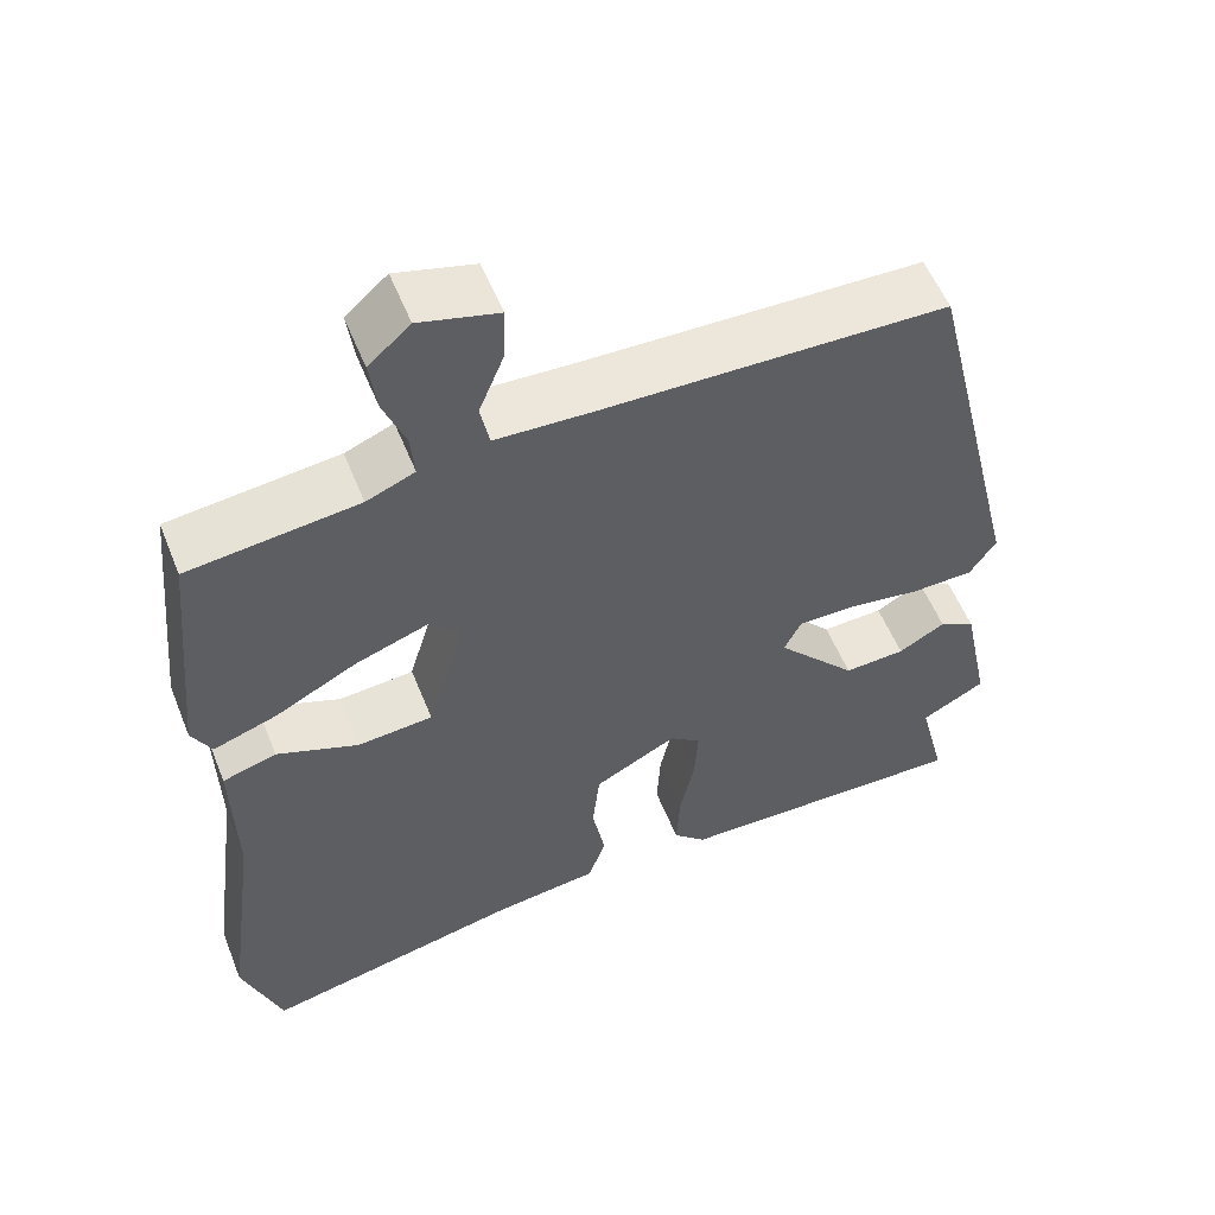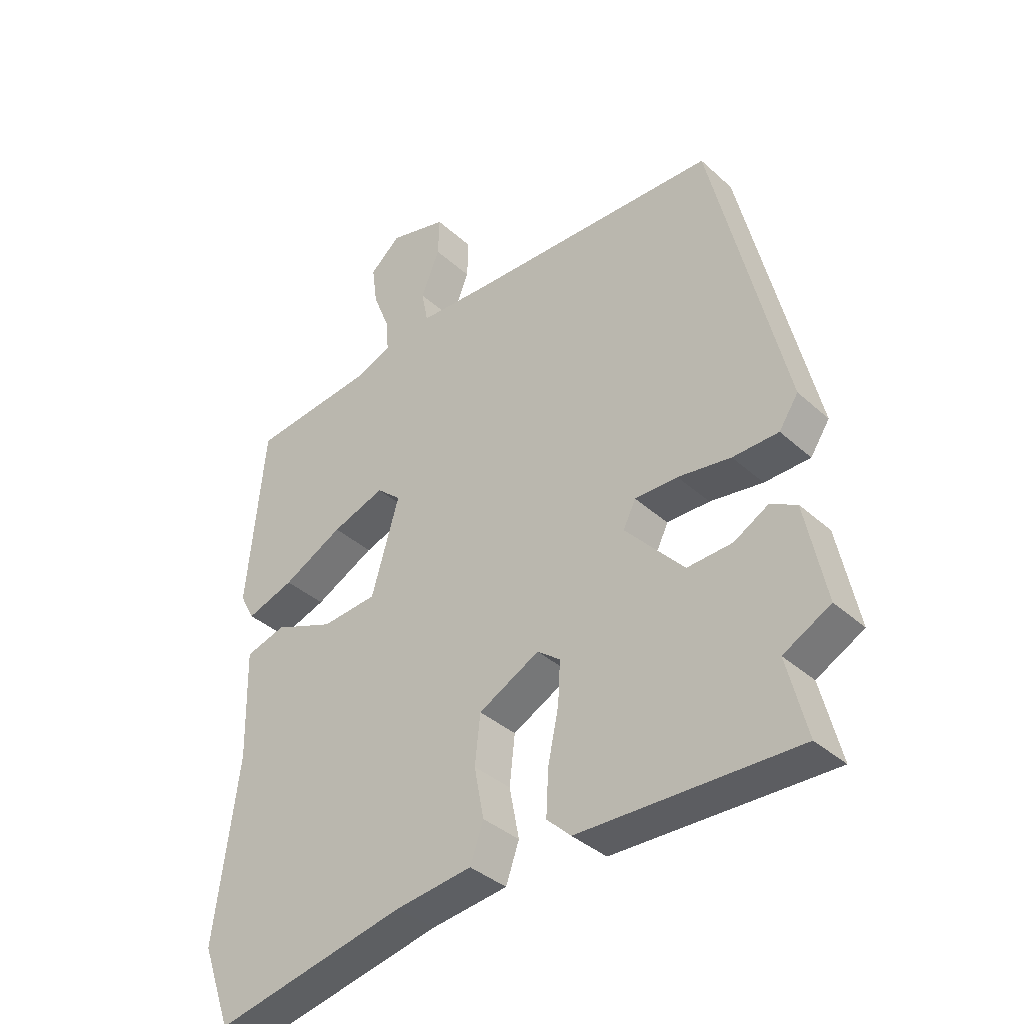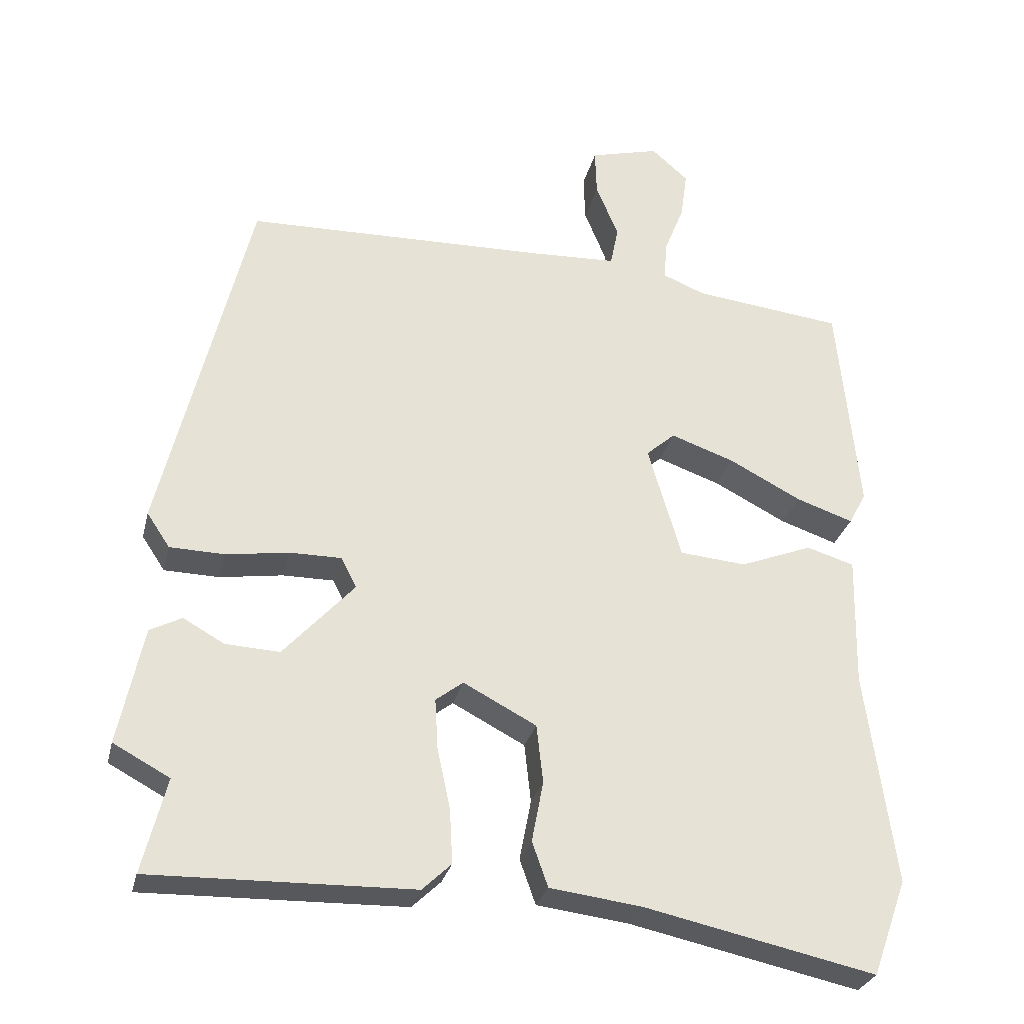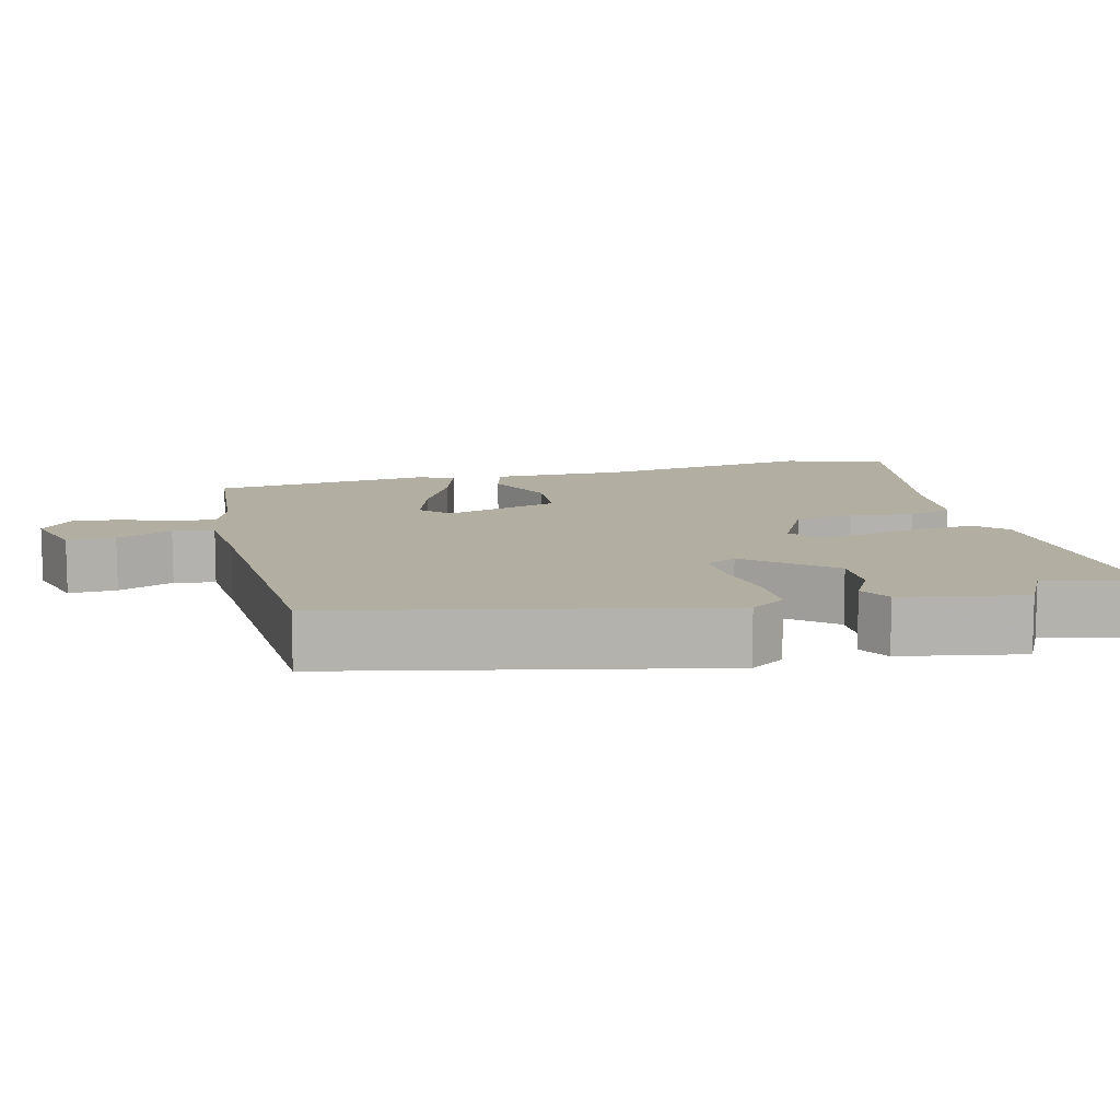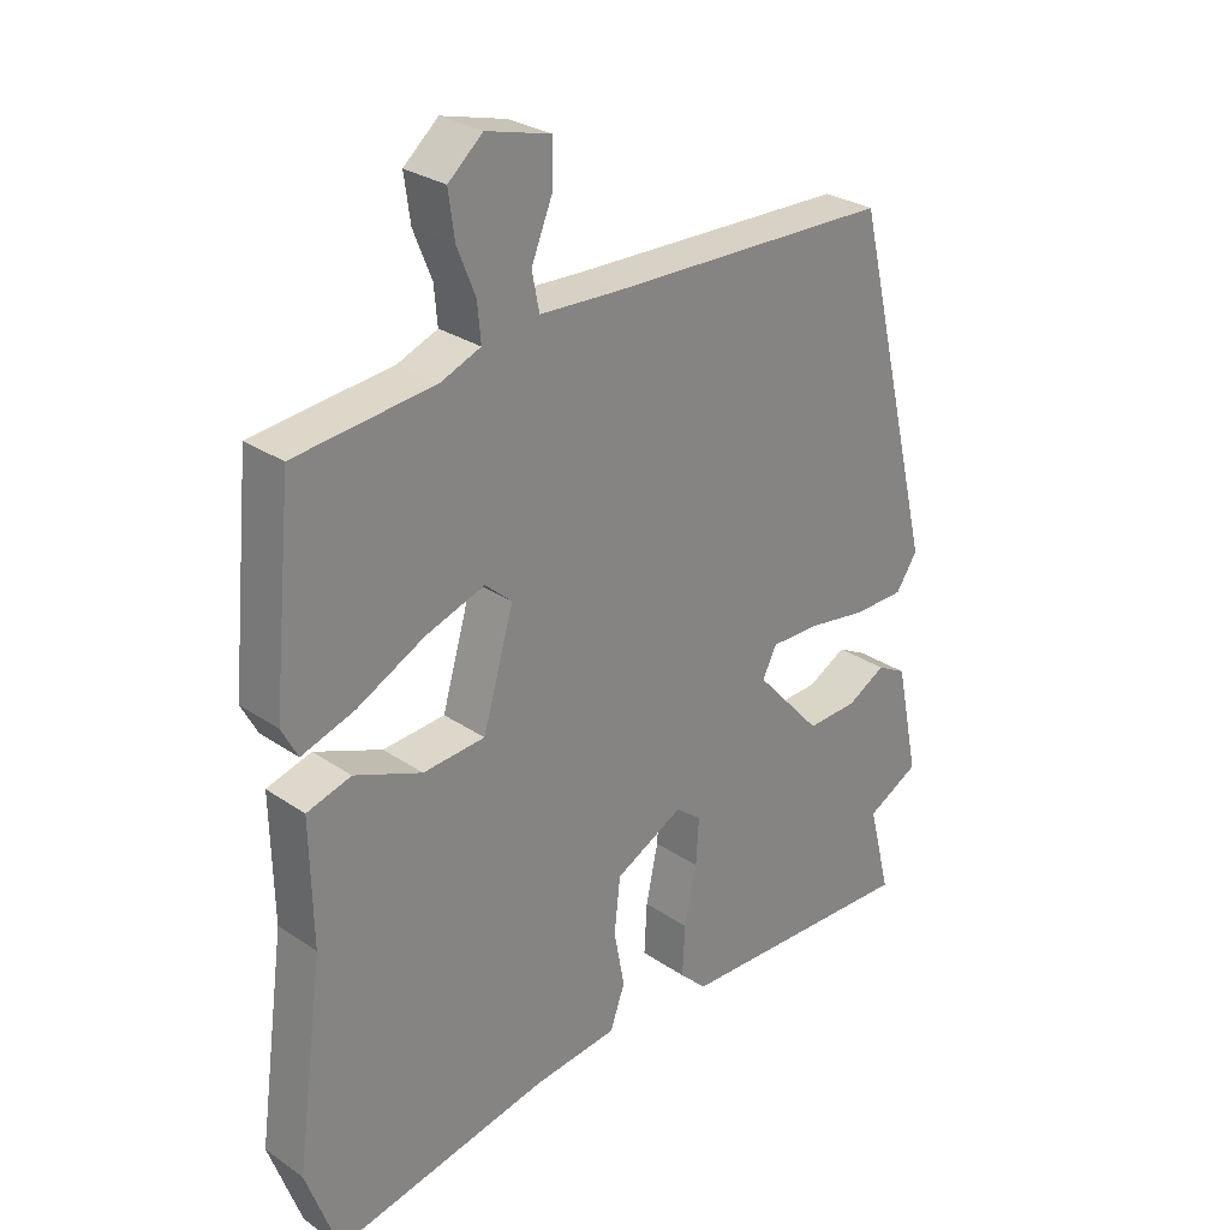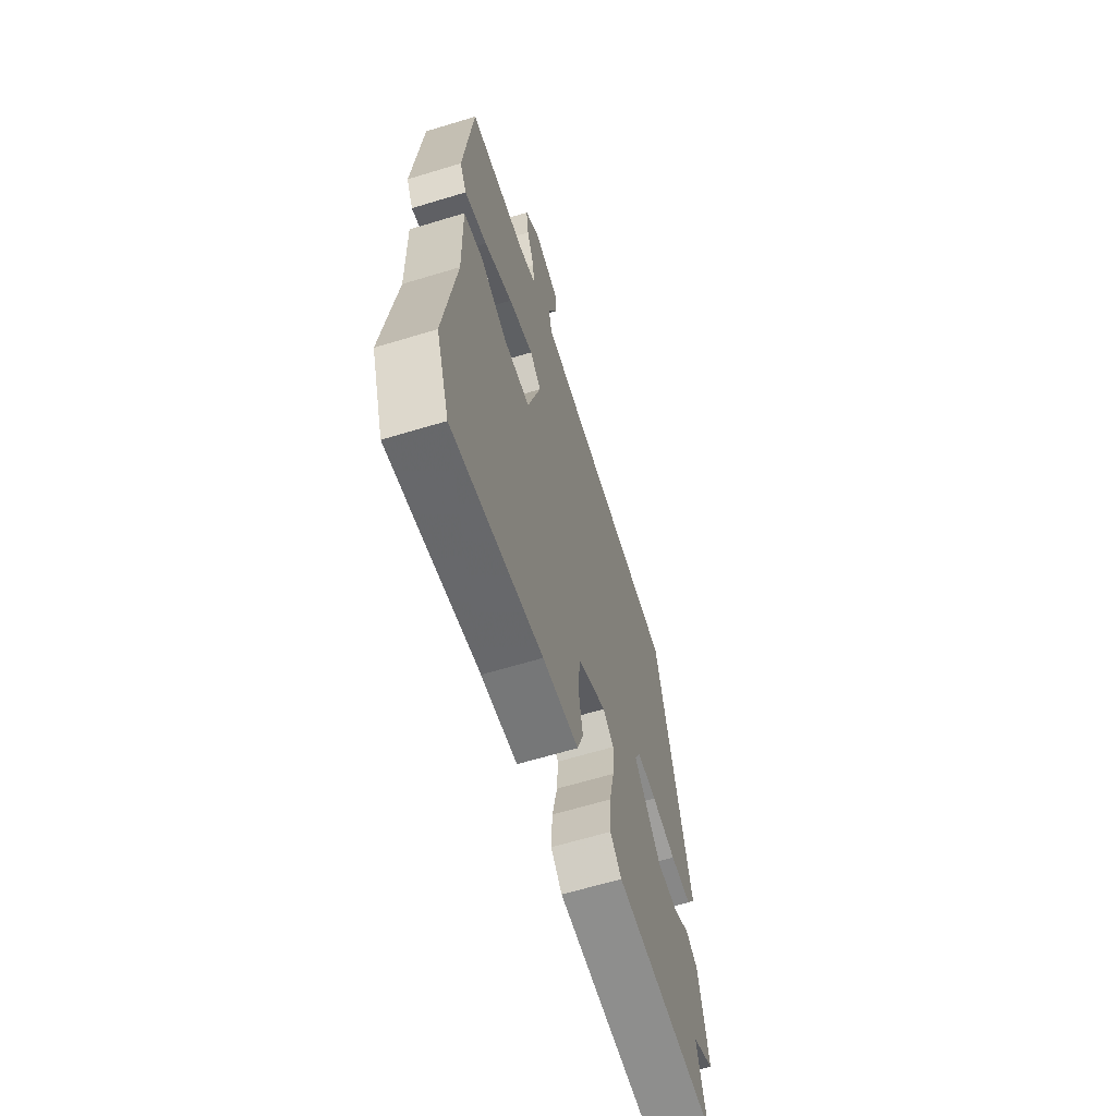
<metadata>
{"format":"obj","ext":"obj","renderer":"f3d","projection":"perspective","resolution":1024,"background":"white","views":[{"elev":55.3,"azim":-21.7,"up":"+Z"},{"elev":-37.2,"azim":41.0,"up":"+Z"},{"elev":-28.6,"azim":166.9,"up":"+Z"},{"elev":10.7,"azim":74.6,"up":"+Y"},{"elev":28.1,"azim":-44.1,"up":"+Z"},{"elev":-63.7,"azim":-72.9,"up":"+Z"}]}
</metadata>
<code>
v 0.471 0.07 -0.386
v 0.504 0.07 -0.517
v 0.142 0.07 -0.509
v 0.102 0.07 -0.471
v 0.106 0.07 -0.396
v 0.124 0.07 -0.311
v 0.128 0.07 -0.242
v 0.09 0.07 -0.213
v -0.011 0.07 -0.266
v -0.02 0.07 -0.347
v -0.004 0.07 -0.431
v -0.026 0.07 -0.493
v -0.153 0.07 -0.509
v -0.472 0.07 -0.578
v -0.52 0.07 -0.445
v -0.48 0.07 -0.149
v -0.484 0.07 0.033
v -0.418 0.07 0.053
v -0.318 0.07 0.014
v -0.226 0.07 0.022
v -0.18 0.07 0.18
v -0.22 0.07 0.215
v -0.308 0.07 0.184
v -0.408 0.07 0.132
v -0.487 0.07 0.105
v -0.511 0.07 0.15
v -0.482 0.07 0.45
v -0.275 0.07 0.474
v -0.216 0.07 0.498
v -0.221 0.07 0.553
v -0.248 0.07 0.621
v -0.257 0.07 0.687
v -0.206 0.07 0.732
v -0.11 0.07 0.707
v -0.112 0.07 0.642
v -0.143 0.07 0.566
v -0.132 0.07 0.511
v -0.012 0.07 0.506
v 0.407 0.07 0.497
v 0.529 0.07 -0.007
v 0.497 0.07 -0.055
v 0.421 0.07 -0.057
v 0.333 0.07 -0.044
v 0.262 0.07 -0.044
v 0.241 0.07 -0.086
v 0.339 0.07 -0.194
v 0.414 0.07 -0.19
v 0.471 0.07 -0.158
v 0.515 0.07 -0.181
v 0.549 0.07 -0.344
v 0.471 0 -0.386
v 0.504 0 -0.517
v 0.142 0 -0.509
v 0.102 0 -0.471
v 0.106 0 -0.396
v 0.124 0 -0.311
v 0.128 0 -0.242
v 0.09 0 -0.213
v -0.011 0 -0.266
v -0.02 0 -0.347
v -0.004 0 -0.431
v -0.026 0 -0.493
v -0.153 0 -0.509
v -0.472 0 -0.578
v -0.52 0 -0.445
v -0.48 0 -0.149
v -0.484 0 0.033
v -0.418 0 0.053
v -0.318 0 0.014
v -0.226 0 0.022
v -0.18 0 0.18
v -0.22 0 0.215
v -0.308 0 0.184
v -0.408 0 0.132
v -0.487 0 0.105
v -0.511 0 0.15
v -0.482 0 0.45
v -0.275 0 0.474
v -0.216 0 0.498
v -0.221 0 0.553
v -0.248 0 0.621
v -0.257 0 0.687
v -0.206 0 0.732
v -0.11 0 0.707
v -0.112 0 0.642
v -0.143 0 0.566
v -0.132 0 0.511
v -0.012 0 0.506
v 0.407 0 0.497
v 0.529 0 -0.007
v 0.497 0 -0.055
v 0.421 0 -0.057
v 0.333 0 -0.044
v 0.262 0 -0.044
v 0.241 0 -0.086
v 0.339 0 -0.194
v 0.414 0 -0.19
v 0.471 0 -0.158
v 0.515 0 -0.181
v 0.549 0 -0.344
f 49 50 1
f 48 49 1
f 47 48 1
f 4 5 6
f 3 4 6
f 2 3 6
f 1 2 6
f 47 1 6
f 46 47 6
f 45 46 6 7
f 44 45 7 8
f 41 42 43
f 40 41 43
f 39 40 43
f 38 39 43
f 37 38 43 44
f 34 35 36
f 33 34 36
f 32 33 36
f 31 32 36
f 30 31 36
f 29 30 36 37
f 44 8 9
f 37 44 9
f 29 37 9
f 28 29 9
f 26 27 28
f 25 26 28
f 24 25 28
f 23 24 28
f 16 17 18 19
f 16 19 20
f 15 16 20
f 14 15 20
f 13 14 20
f 13 20 21
f 12 13 21
f 11 12 21
f 10 11 21
f 22 23 28
f 21 22 28
f 21 28 9
f 9 10 21
f 51 100 99
f 51 99 98
f 51 98 97
f 56 55 54
f 56 54 53
f 56 53 52
f 56 52 51
f 56 51 97
f 56 97 96
f 57 56 96 95
f 58 57 95 94
f 93 92 91
f 93 91 90
f 93 90 89
f 93 89 88
f 94 93 88 87
f 86 85 84
f 86 84 83
f 86 83 82
f 86 82 81
f 86 81 80
f 87 86 80 79
f 59 58 94
f 59 94 87
f 59 87 79
f 59 79 78
f 78 77 76
f 78 76 75
f 78 75 74
f 78 74 73
f 69 68 67 66
f 70 69 66
f 70 66 65
f 70 65 64
f 70 64 63
f 71 70 63
f 71 63 62
f 71 62 61
f 71 61 60
f 78 73 72
f 78 72 71
f 59 78 71
f 71 60 59
f 1 51 52 2
f 2 52 53 3
f 3 53 54 4
f 4 54 55 5
f 5 55 56 6
f 6 56 57 7
f 7 57 58 8
f 8 58 59 9
f 9 59 60 10
f 10 60 61 11
f 11 61 62 12
f 12 62 63 13
f 13 63 64 14
f 14 64 65 15
f 15 65 66 16
f 16 66 67 17
f 17 67 68 18
f 18 68 69 19
f 19 69 70 20
f 20 70 71 21
f 21 71 72 22
f 22 72 73 23
f 23 73 74 24
f 24 74 75 25
f 25 75 76 26
f 26 76 77 27
f 27 77 78 28
f 28 78 79 29
f 29 79 80 30
f 30 80 81 31
f 31 81 82 32
f 32 82 83 33
f 33 83 84 34
f 34 84 85 35
f 35 85 86 36
f 36 86 87 37
f 37 87 88 38
f 38 88 89 39
f 39 89 90 40
f 40 90 91 41
f 41 91 92 42
f 42 92 93 43
f 43 93 94 44
f 44 94 95 45
f 45 95 96 46
f 46 96 97 47
f 47 97 98 48
f 48 98 99 49
f 49 99 100 50
f 50 100 51 1

</code>
